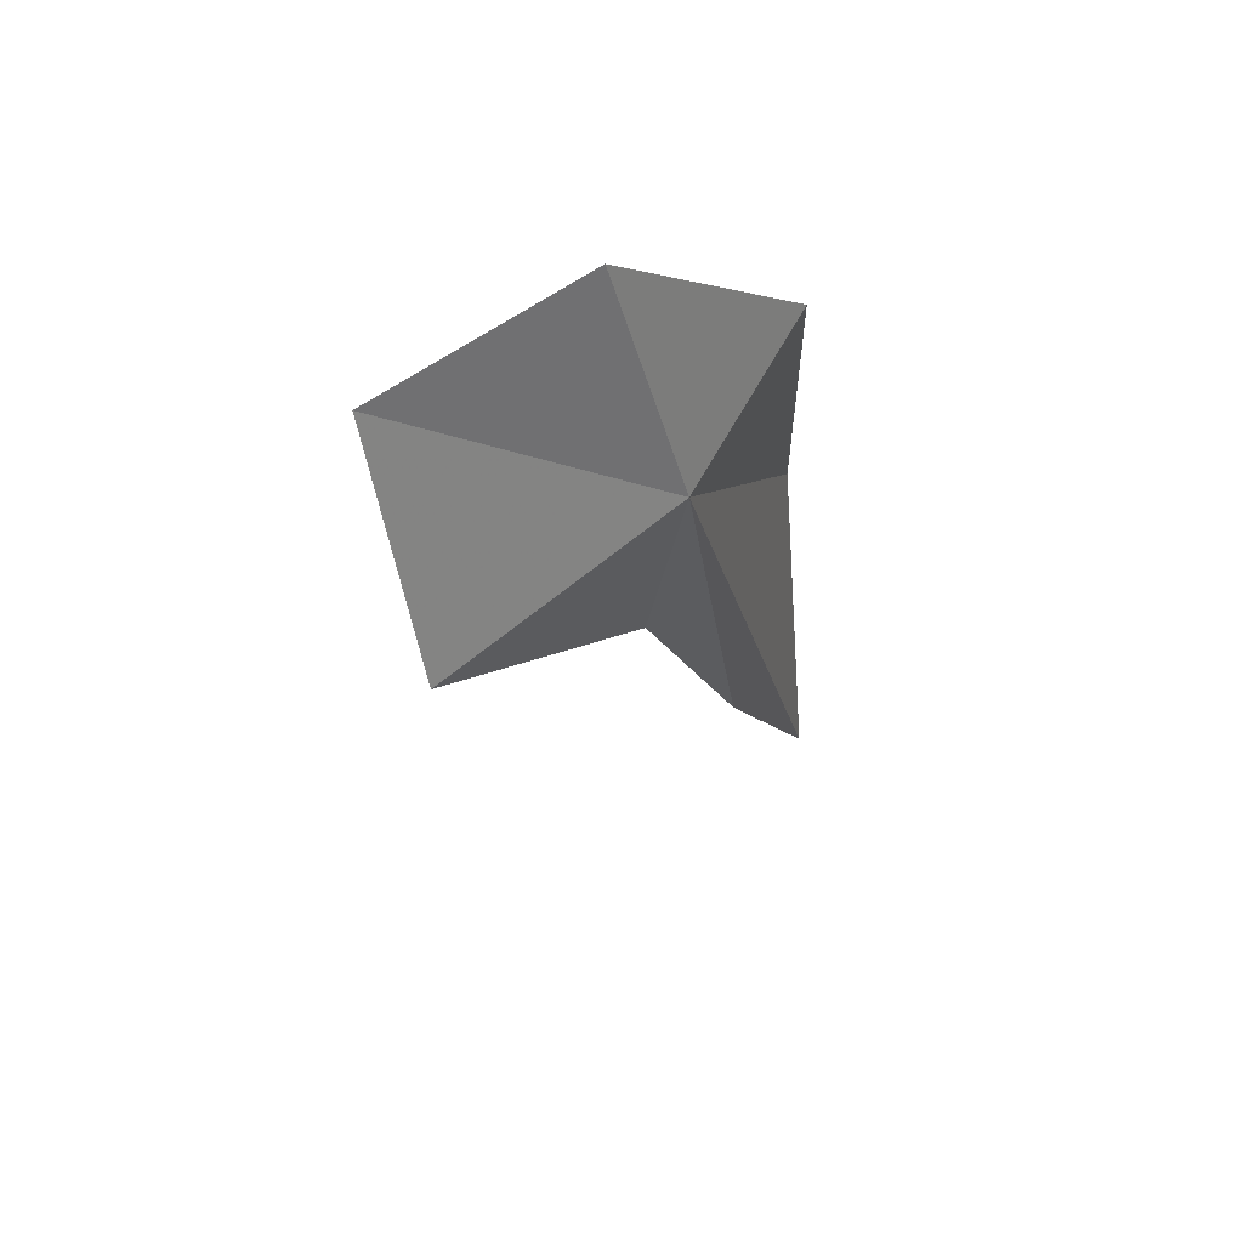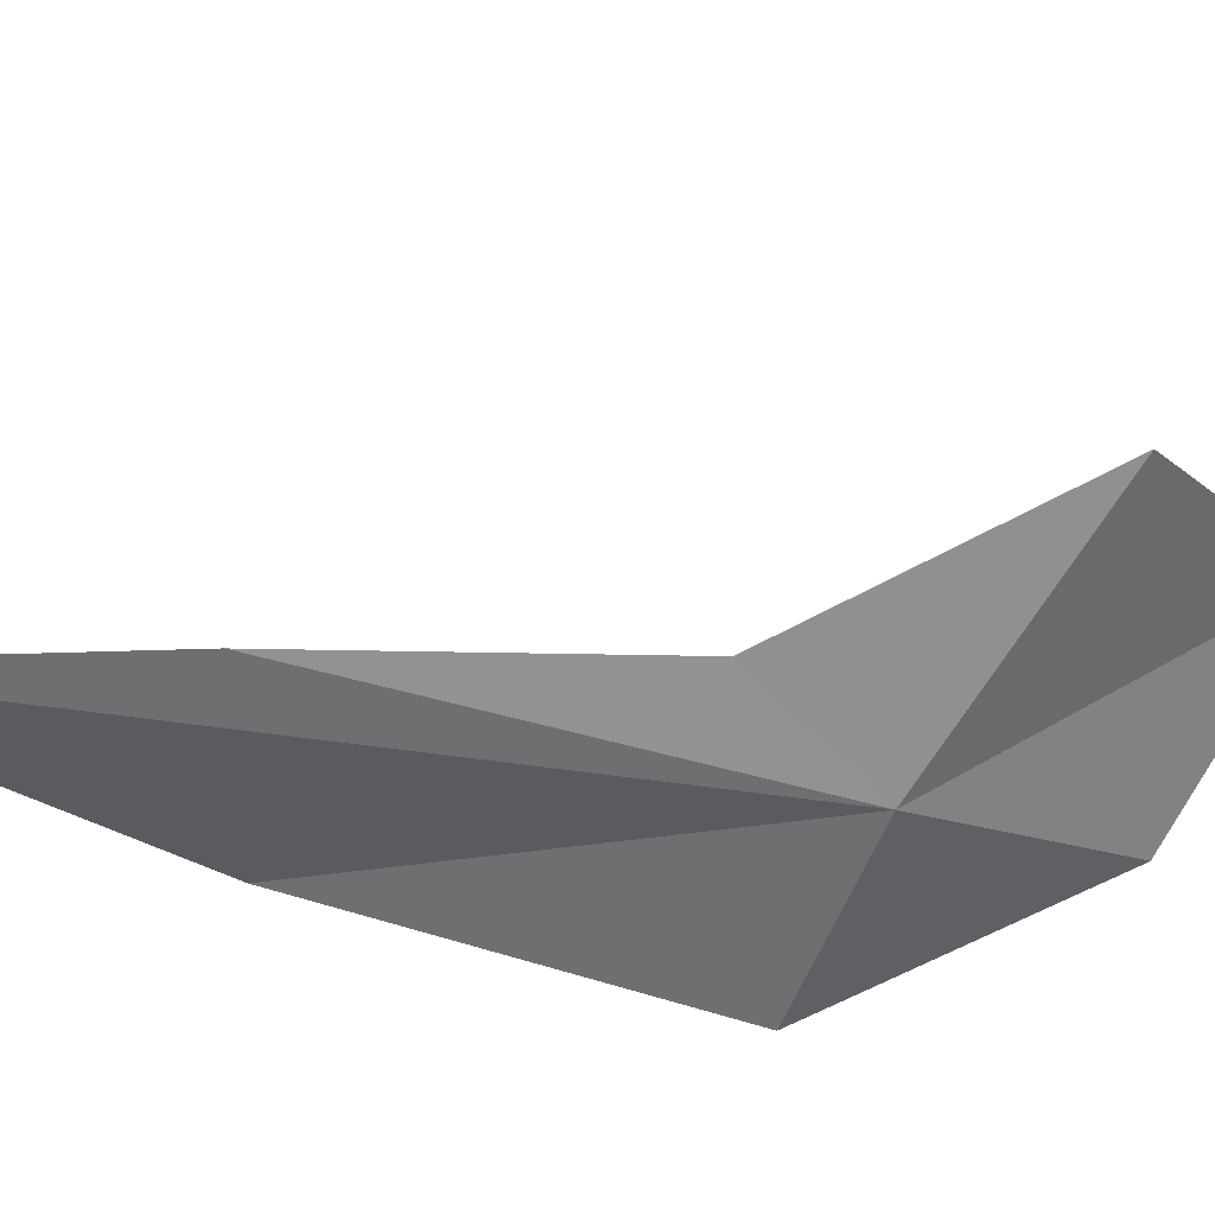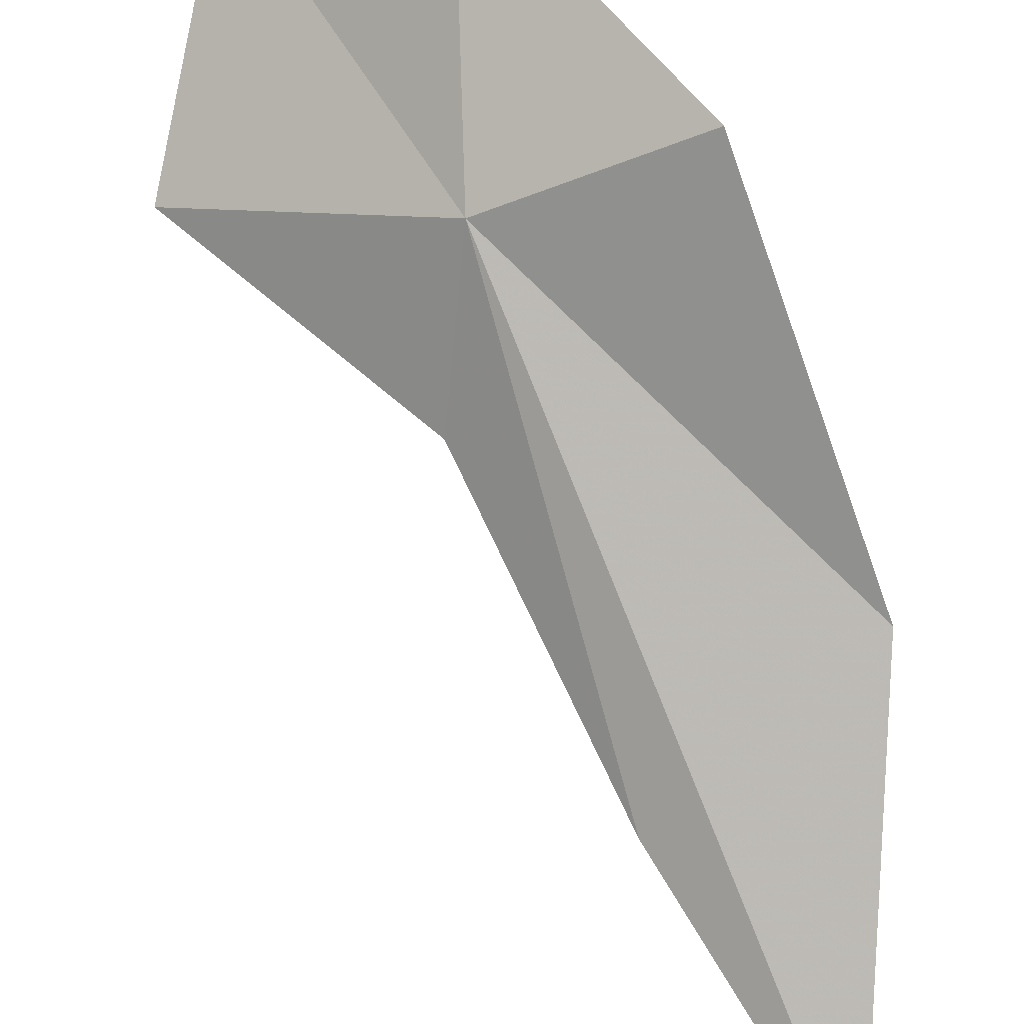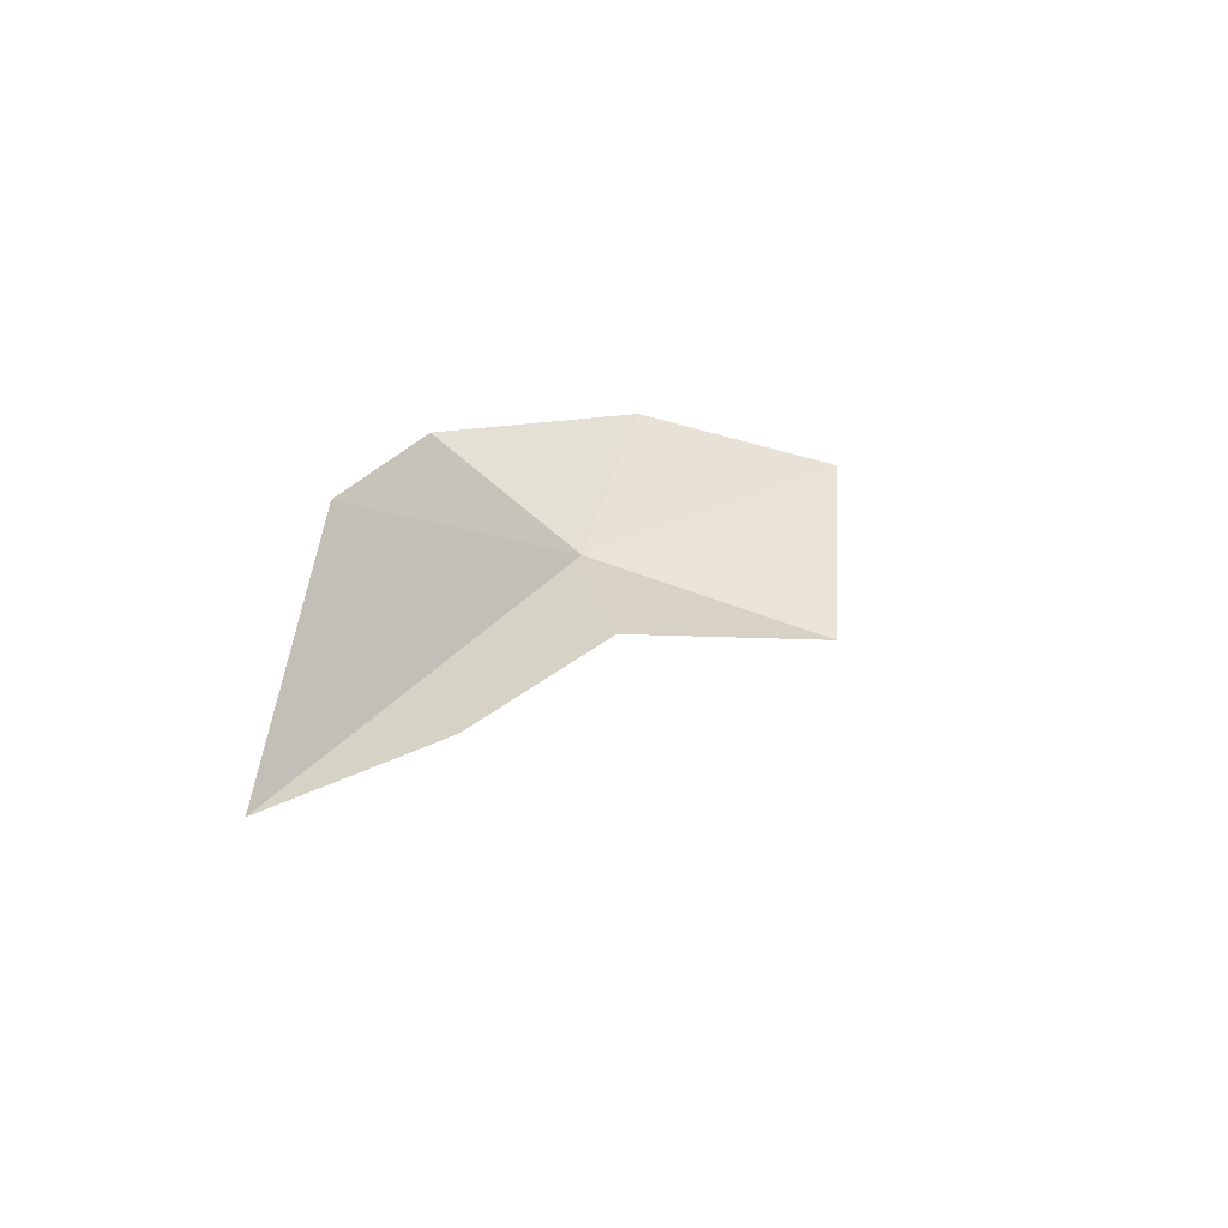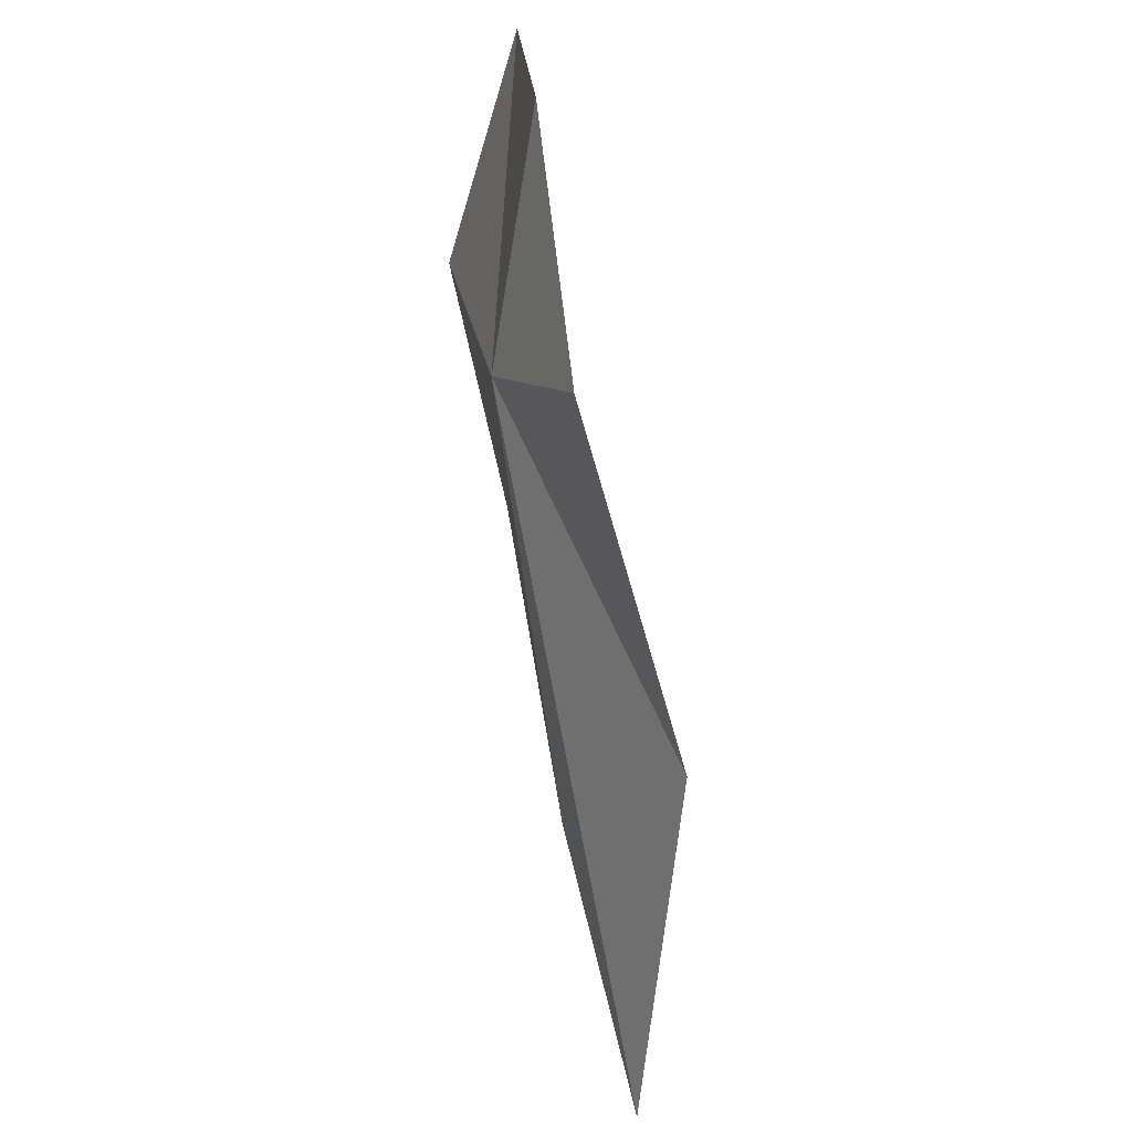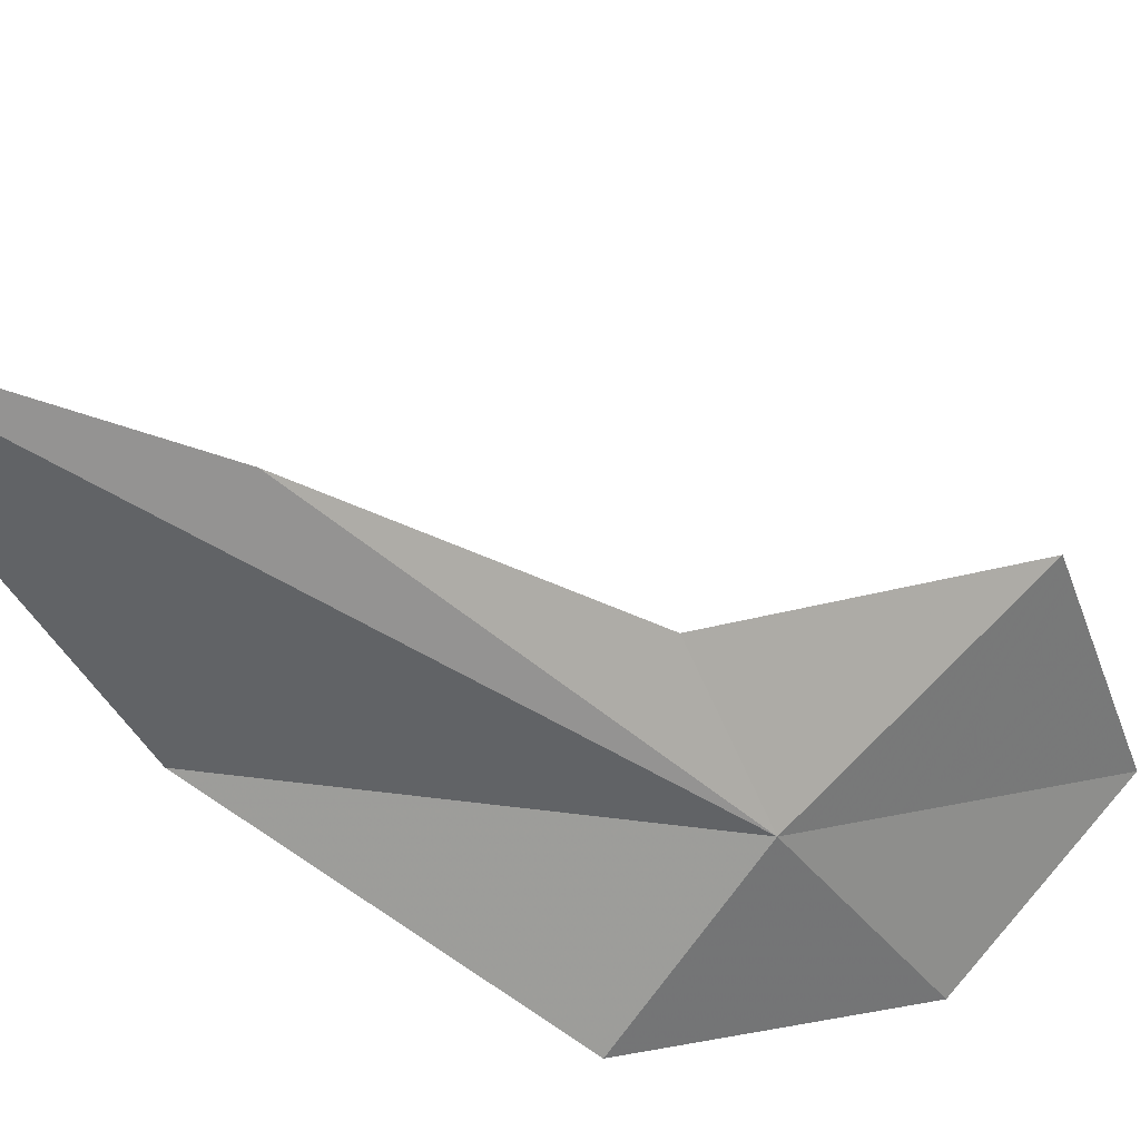
<metadata>
{"format":"obj","ext":"obj","renderer":"f3d","projection":"perspective","resolution":1024,"background":"white","views":[{"elev":51.2,"azim":-76.6,"up":"+Z"},{"elev":-36.6,"azim":-133.4,"up":"+Y"},{"elev":-78.9,"azim":-0.1,"up":"+Y"},{"elev":-58.6,"azim":126.6,"up":"+Z"},{"elev":31.6,"azim":46.2,"up":"+Z"},{"elev":-54.0,"azim":-149.8,"up":"+Y"}]}
</metadata>
<code>
v 5.751 -6.633 30.53
v 5.618 -6.365 29.17
v 6.795 -6.866 26.82
v 8.147 -7.293 24.7
v 8.276 -6.965 28.16
v 4.183 -4.878 32.56
v 5.678 -6.065 32.65
v 3.777 -5.348 30.47
v 7.22 -7.147 31.1
f 1 2 3
f 1 3 4
f 1 4 5
f 1 7 6
f 1 6 8
f 1 8 2
f 1 5 9
f 1 9 7

</code>
